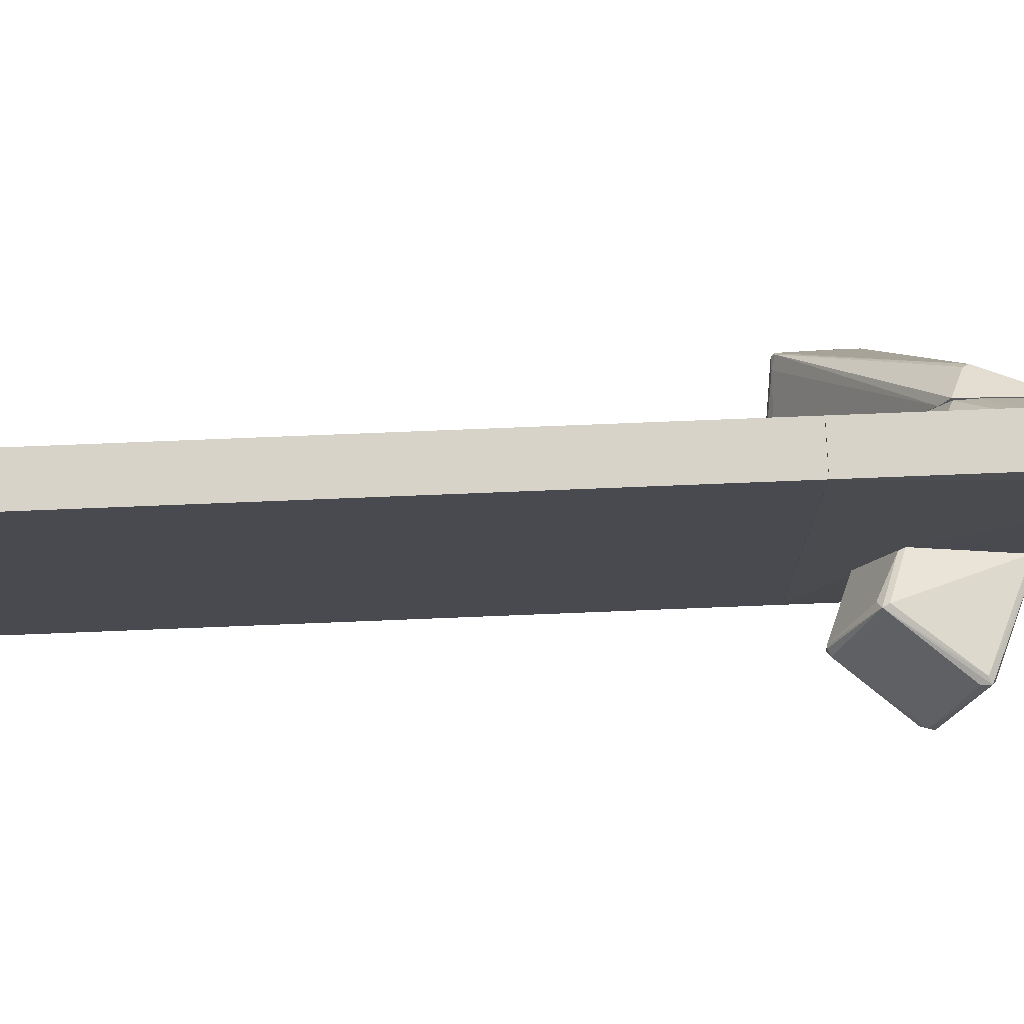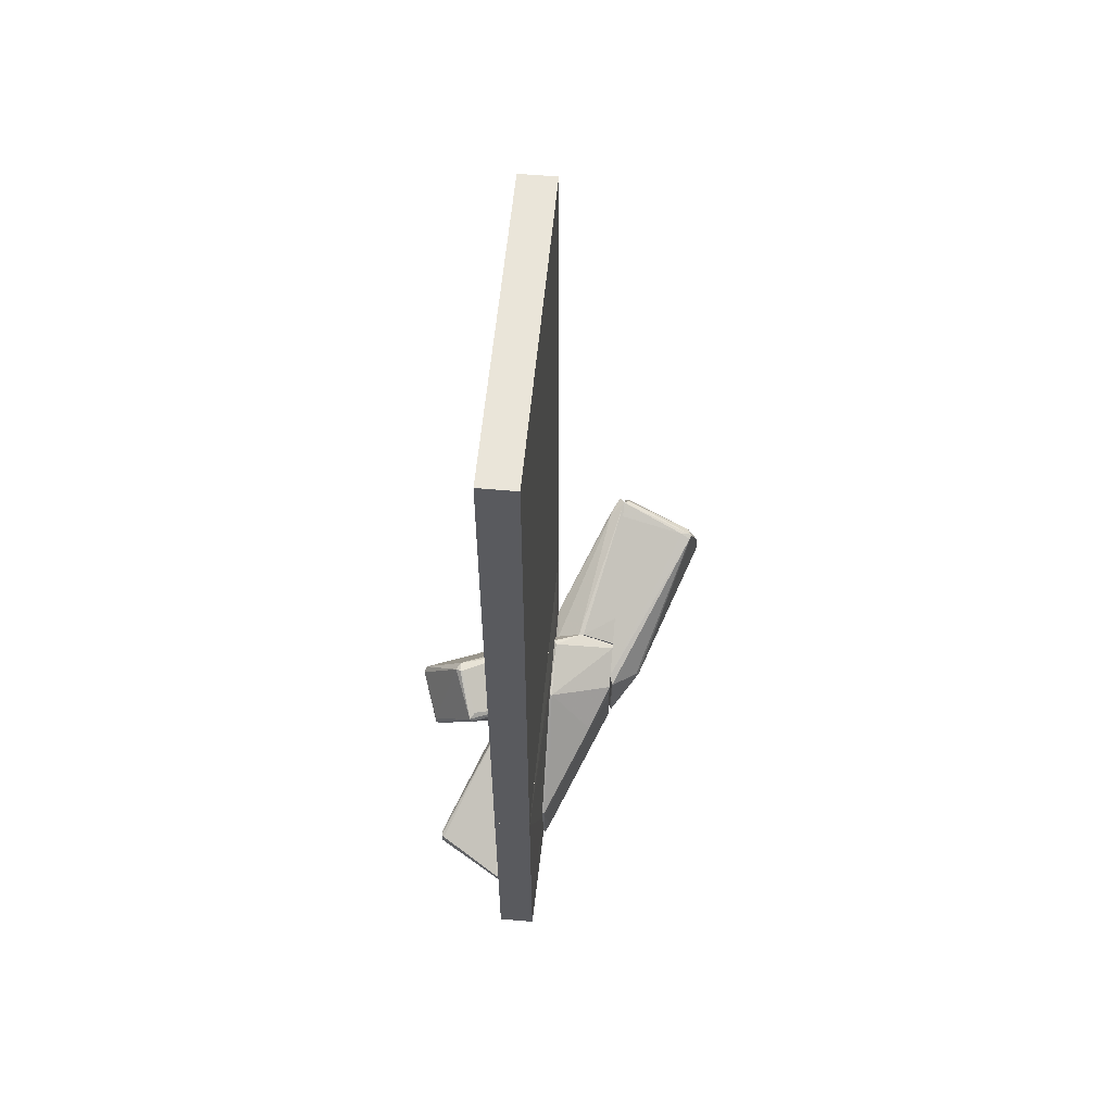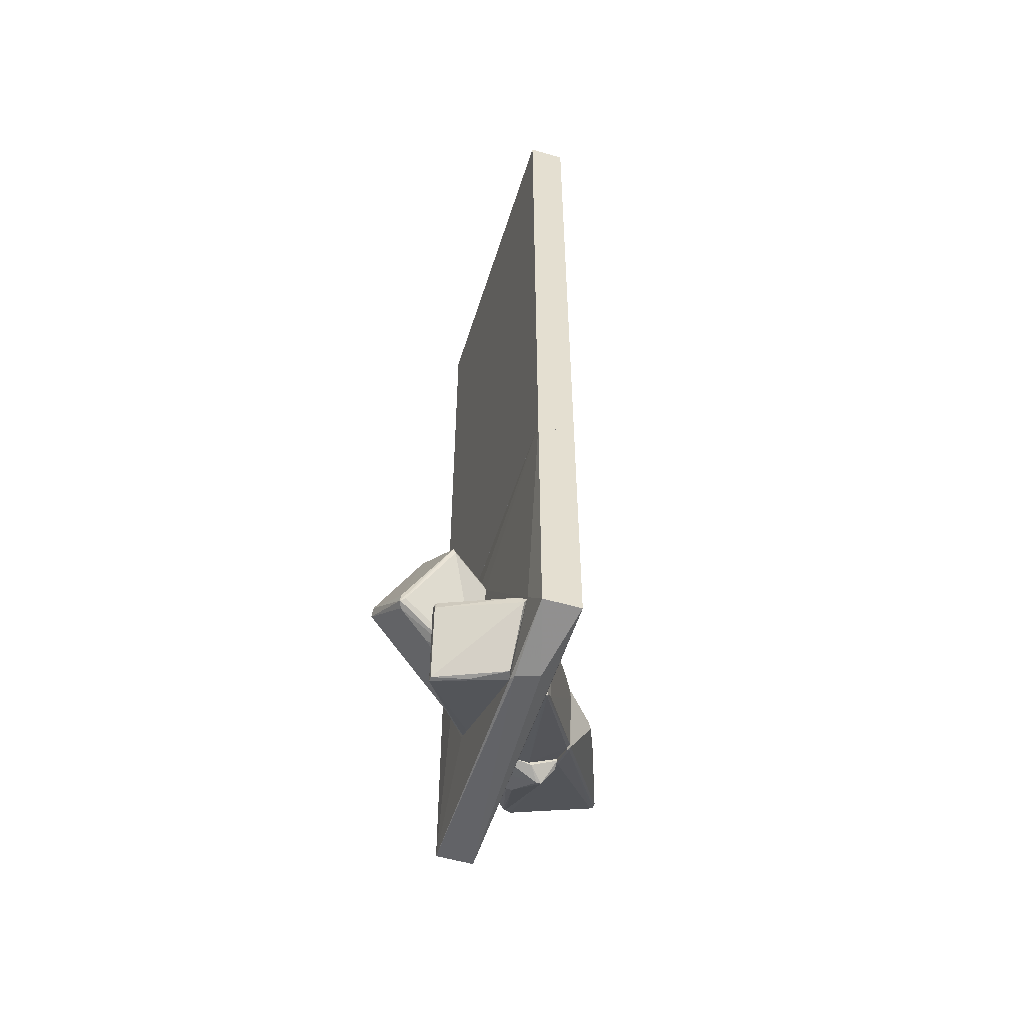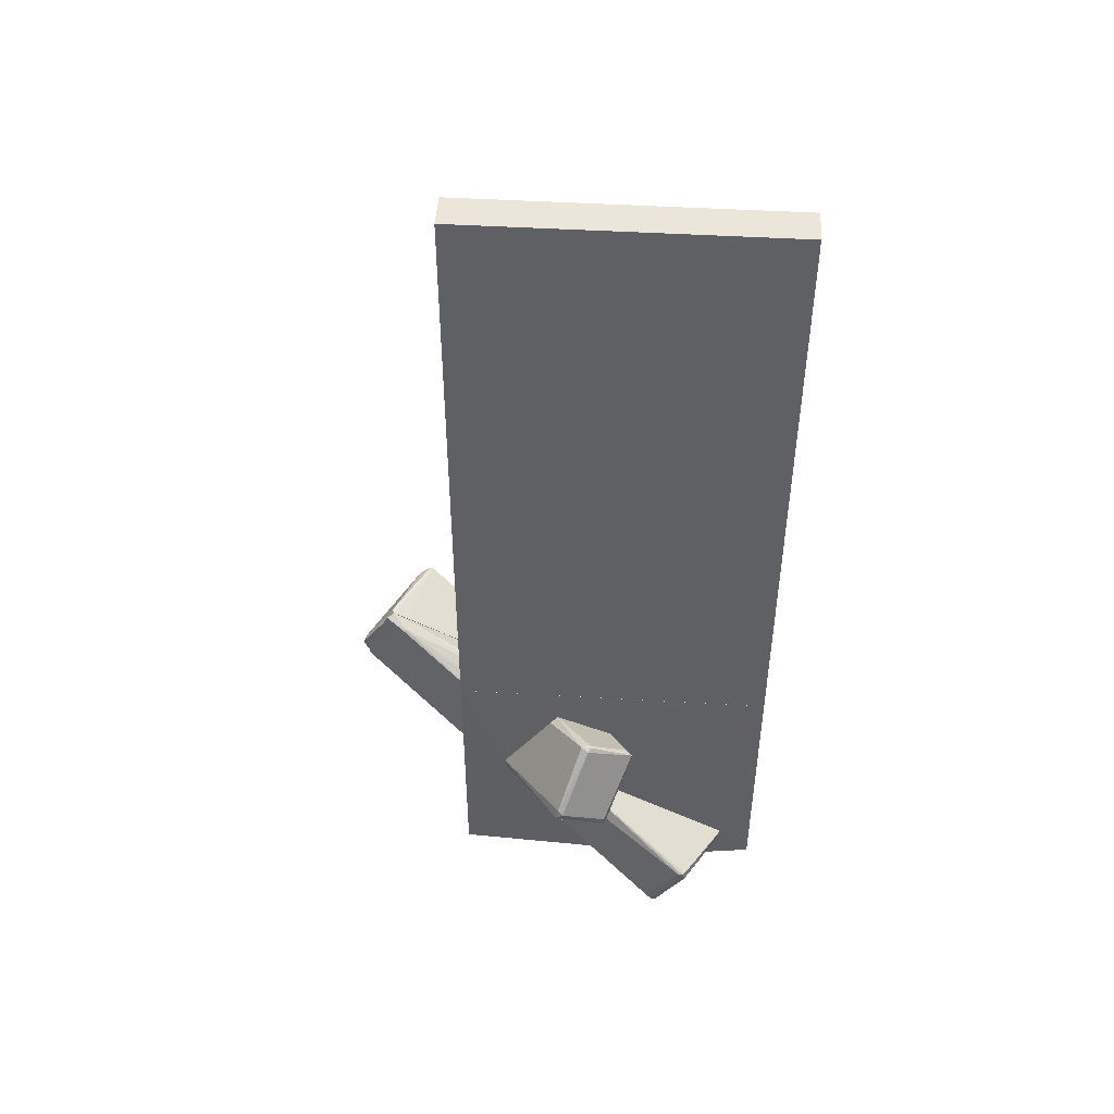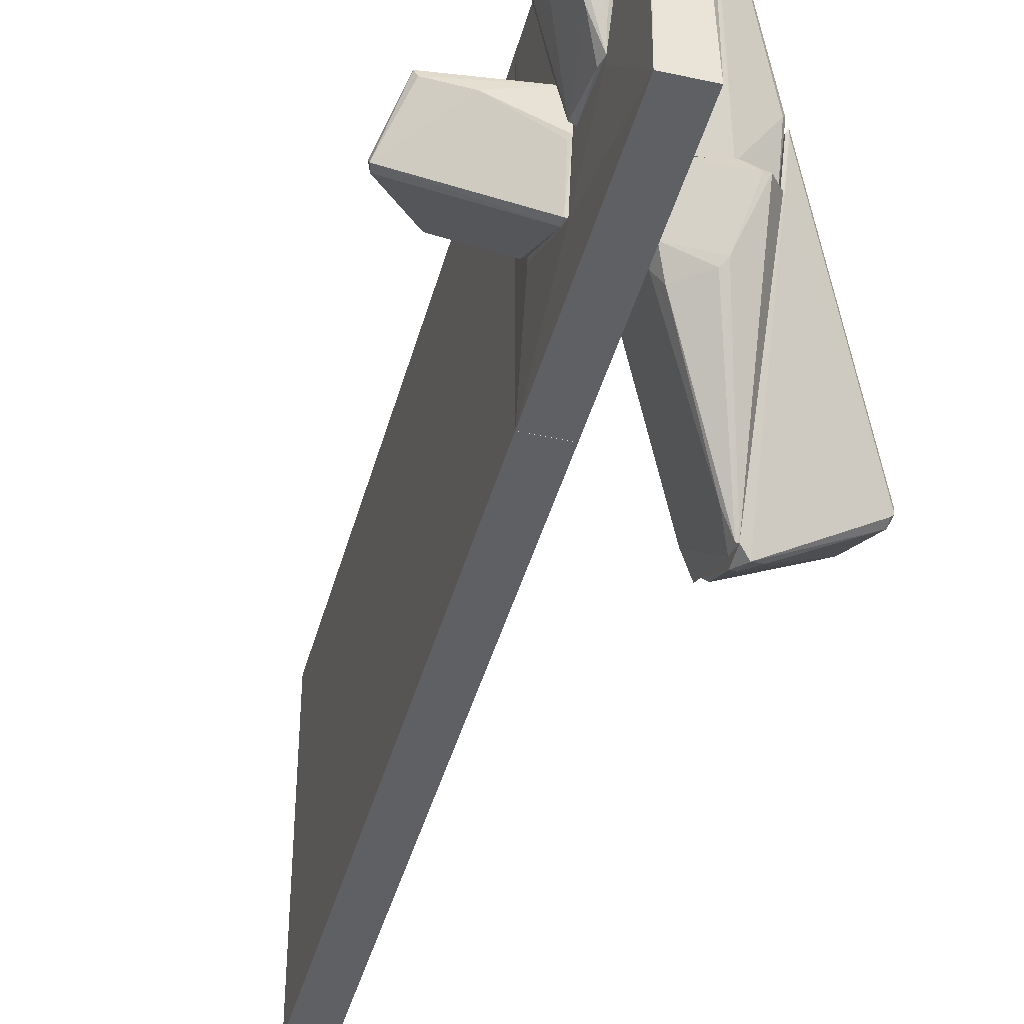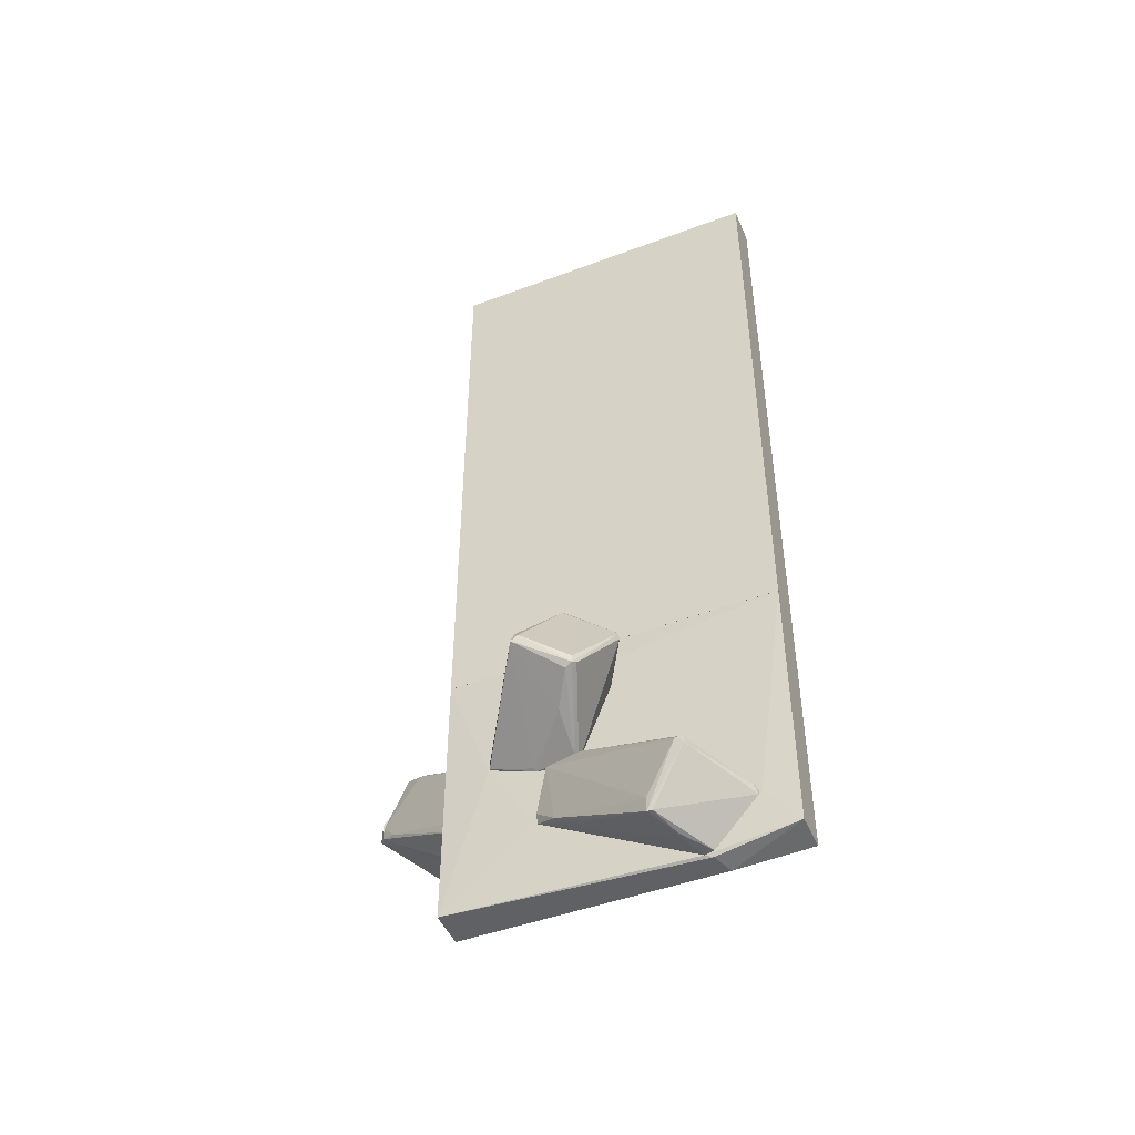
<metadata>
{"format":"obj","ext":"obj","renderer":"f3d","projection":"perspective","resolution":1024,"background":"white","views":[{"elev":76.2,"azim":-92.3,"up":"+Z"},{"elev":58.3,"azim":5.3,"up":"+Y"},{"elev":-54.3,"azim":-17.4,"up":"+Y"},{"elev":47.5,"azim":-86.2,"up":"+Y"},{"elev":-42.3,"azim":-14.8,"up":"+Z"},{"elev":-47.9,"azim":-67.1,"up":"+Y"}]}
</metadata>
<code>
o convex_0
v -0.2359 -2.408 -2.176
v 0.2522 6.018 2.183
v 0.2522 6.018 -2.176
v 0.2522 -2.408 2.183
v -0.2359 6.017 2.183
v 0.2522 -2.408 -2.176
v -0.2359 6.017 -2.176
v -0.2359 -2.408 2.183
f 4 5 8
f 3 2 4
f 2 3 5
f 4 2 5
f 1 3 6
f 3 4 6
f 4 1 6
f 3 1 7
f 1 5 7
f 5 3 7
f 1 4 8
f 5 1 8
o convex_1
v 0.2848 -3.158 -1.005
v -0.2359 -6.216 1.142
v -0.2684 -6.183 1.044
v -0.2358 -2.41 2.183
v -0.2358 -2.41 -2.176
v 0.2522 -6.021 -2.176
v 0.2522 -6.021 2.183
v 0.2522 -2.41 2.183
v -0.2359 -6.021 -2.176
v 0.2522 -2.41 -2.176
v -0.2359 -6.021 2.183
v -0.2684 -2.897 -0.8749
v 0.2848 -5.923 0.7839
v 0.2848 -4.361 -2.046
v 0.05691 -6.216 1.24
v -0.2684 -4.037 -1.591
v -0.2684 -5.5 1.76
v 0.2848 -4.947 0.914
v -0.2684 -3.191 -0.02909
v -0.2684 -5.045 -1.005
v 0.2848 -3.451 -1.786
v 0.2848 -3.418 -0.3867
f 26 9 30
f 12 15 16
f 13 12 16
f 10 11 17
f 13 14 17
f 14 10 17
f 14 13 18
f 16 9 18
f 13 16 18
f 11 10 19
f 15 12 19
f 12 13 20
f 15 14 21
f 14 18 22
f 9 21 22
f 21 14 22
f 10 14 23
f 14 15 23
f 19 10 23
f 15 19 23
f 13 17 24
f 11 20 24
f 20 13 24
f 11 19 25
f 19 12 25
f 20 11 25
f 16 15 26
f 21 9 26
f 15 21 26
f 12 20 27
f 25 12 27
f 20 25 27
f 17 11 28
f 11 24 28
f 24 17 28
f 18 9 29
f 22 18 29
f 9 22 29
f 9 16 30
f 16 26 30
o convex_2
v 1.163 -2.507 -3.12
v 1.163 -4.784 -1.038
v 1.196 -4.784 -1.038
v 1.261 -3.223 -3.836
v 2.335 -3.125 -3.186
v 1.196 -3.808 -0.8756
v 2.205 -2.507 -2.893
v 1.586 -4.036 -1.234
v 2.335 -3.353 -3.25
v 1.163 -3.028 -3.771
v 1.229 -2.409 -3.348
v 1.163 -4.589 -1.494
v 1.163 -3.711 -1.006
v 2.172 -2.572 -3.023
v 2.205 -2.539 -2.827
v 1.163 -3.288 -3.739
v 1.391 -3.158 -3.771
v 1.196 -4.784 -0.9732
v 2.302 -3.255 -3.316
v 2.302 -3.353 -3.283
v 2.335 -3.353 -3.186
v 2.074 -2.507 -2.893
v 1.196 -4.589 -1.494
v 1.554 -3.971 -1.201
v 2.237 -2.539 -2.893
v 1.163 -2.409 -3.315
v 1.229 -3.028 -3.771
f 44 47 57
f 32 31 40
f 33 32 42
f 32 40 42
f 31 32 43
f 32 36 43
f 41 37 44
f 43 36 45
f 40 34 46
f 42 40 46
f 32 33 48
f 36 32 48
f 38 36 48
f 33 39 48
f 35 39 49
f 44 35 49
f 34 47 49
f 47 44 49
f 39 33 50
f 34 49 50
f 49 39 50
f 39 35 51
f 38 48 51
f 48 39 51
f 31 43 52
f 45 37 52
f 43 45 52
f 33 42 53
f 46 34 53
f 42 46 53
f 50 33 53
f 34 50 53
f 36 38 54
f 38 45 54
f 45 36 54
f 35 44 55
f 44 37 55
f 37 45 55
f 45 38 55
f 51 35 55
f 38 51 55
f 40 31 56
f 37 41 56
f 41 40 56
f 52 37 56
f 31 52 56
f 34 40 57
f 40 41 57
f 41 44 57
f 47 34 57
o convex_3
v -0.301 -4.362 -0.2242
v -0.7241 -6.184 0.9141
v -0.659 -6.184 0.9141
v -0.2685 -5.501 1.728
v -1.245 -5.305 1.175
v -0.2685 -5.078 -0.9401
v -1.147 -6.151 0.719
v -0.2685 -6.184 1.044
v -0.3337 -4.297 -0.81
v -0.2685 -4.297 -0.3542
v -0.3011 -5.566 1.728
v -0.4638 -4.329 -0.3218
v -1.245 -5.403 1.207
v -1.245 -5.305 1.11
v -1.147 -6.151 0.7841
v -0.3011 -6.184 1.175
v -0.4638 -5.24 -0.6473
v -0.3662 -5.468 1.695
v -1.147 -5.956 0.719
v -1.212 -5.305 1.207
v -0.2685 -4.297 -0.8424
v -0.3011 -5.24 -0.6797
v -0.301 -4.947 -0.9401
f 66 78 80
f 60 59 64
f 59 60 65
f 63 61 65
f 58 61 67
f 61 63 67
f 58 67 69
f 67 66 69
f 62 69 71
f 69 66 71
f 70 62 71
f 64 70 71
f 64 59 72
f 70 64 72
f 68 70 72
f 59 65 73
f 65 61 73
f 61 68 73
f 72 59 73
f 68 72 73
f 63 64 74
f 61 58 75
f 68 61 75
f 70 68 75
f 64 71 76
f 71 66 76
f 74 64 76
f 66 74 76
f 58 69 77
f 69 62 77
f 62 70 77
f 75 58 77
f 70 75 77
f 67 63 78
f 66 67 78
f 60 64 79
f 64 63 79
f 65 60 79
f 63 65 79
f 63 74 80
f 74 66 80
f 78 63 80
o convex_4
v -0.3337 -2.93 -0.8752
v -0.3011 -4.296 -0.9402
v -0.3337 -4.264 -0.9727
v -1.407 -3.841 -0.02941
v -0.2684 -3.223 0.003105
v -1.603 -3.32 -0.68
v -1.017 -2.572 -0.2572
v -0.2684 -4.036 -1.558
v -0.2684 -4.296 -0.4199
v -0.7891 -3.028 0.3286
v -1.635 -3.45 -0.7125
v -0.2684 -2.865 -0.7775
v -0.3011 -3.938 -1.558
v -1.017 -2.572 -0.3874
v -0.8218 -2.963 0.3286
v -1.635 -3.385 -0.6149
v -0.9518 -4.069 -0.3874
v -0.7566 -2.93 0.2309
v -1.342 -3.808 0.003105
v -1.407 -3.743 -0.02941
v -1.082 -2.605 -0.2897
v -0.3986 -4.296 -0.4199
v -0.3011 -4.036 -1.558
v -1.375 -3.873 -0.1269
v -0.3011 -3.158 0.003105
v -0.9843 -2.572 -0.2572
f 105 92 106
f 82 88 89
f 88 85 89
f 89 85 90
f 85 88 92
f 92 88 93
f 86 81 93
f 91 86 93
f 81 92 93
f 81 86 94
f 92 81 94
f 90 85 95
f 91 84 96
f 86 91 96
f 83 82 97
f 91 83 97
f 89 90 99
f 95 84 99
f 90 95 99
f 84 95 100
f 96 84 100
f 96 100 101
f 94 86 101
f 87 94 101
f 95 87 101
f 86 96 101
f 100 95 101
f 82 89 102
f 97 82 102
f 99 84 102
f 89 99 102
f 82 83 103
f 88 82 103
f 83 91 103
f 93 88 103
f 91 93 103
f 84 91 104
f 91 97 104
f 97 102 104
f 102 84 104
f 85 92 105
f 95 85 105
f 98 95 105
f 98 105 106
f 94 87 106
f 92 94 106
f 87 95 106
f 95 98 106
o convex_5
v 0.2848 -4.394 -2.015
v 0.7078 -3.288 -1.429
v 1.163 -3.288 -1.754
v 1.098 -2.442 -3.413
v 1.001 -4.882 -1.624
v 1.163 -3.288 -3.739
v 0.2848 -3.483 -1.429
v 1.163 -4.589 -1.429
v 0.2848 -4.687 -1.429
v 0.2848 -3.386 -1.852
v 1.163 -2.41 -3.316
v 0.7078 -4.459 -2.242
v 1.001 -3.386 -3.511
v 1.163 -3.483 -1.429
v 0.2848 -4.166 -2.08
v 0.9681 -2.54 -3.186
v 1.163 -4.654 -1.526
v 0.6428 -3.288 -1.429
v 0.8053 -4.784 -1.429
v 0.3825 -4.231 -2.275
v 0.9681 -2.54 -3.12
v 1.131 -3.125 -3.739
v 0.7728 -4.524 -2.177
v 0.9356 -4.882 -1.624
v 1.131 -3.288 -3.739
v 0.3174 -3.451 -1.429
f 124 127 132
f 112 109 114
f 108 113 114
f 113 107 115
f 114 113 115
f 107 113 116
f 108 109 117
f 109 112 117
f 109 108 120
f 114 109 120
f 108 114 120
f 107 116 121
f 111 112 123
f 114 111 123
f 112 114 123
f 113 108 124
f 108 117 124
f 111 114 125
f 114 115 125
f 118 107 126
f 107 121 126
f 121 119 126
f 117 110 127
f 122 116 127
f 110 122 127
f 124 117 127
f 117 112 128
f 110 117 128
f 121 116 128
f 119 121 128
f 116 122 128
f 122 110 128
f 112 111 129
f 107 118 129
f 115 107 130
f 111 125 130
f 125 115 130
f 129 111 130
f 107 129 130
f 118 126 131
f 126 119 131
f 128 112 131
f 119 128 131
f 112 129 131
f 129 118 131
f 116 113 132
f 113 124 132
f 127 116 132
o convex_6
v 0.2848 -5.045 -0.8427
v 0.3174 -4.915 0.8494
v 0.3825 -4.817 0.7192
v 0.2848 -3.125 -1.201
v 1.163 -4.557 -1.428
v 1.163 -3.809 -0.8427
v 0.3174 -5.891 0.7192
v 0.2848 -4.719 -1.428
v 1.163 -3.516 -1.428
v 0.2848 -3.418 -0.4195
v 1.163 -4.817 -0.9076
v 0.7728 -4.752 -1.428
v 0.2848 -3.418 -1.428
v 0.2848 -5.891 0.6866
v 0.3174 -3.418 -0.4195
v 0.2848 -4.915 0.8494
v 1.131 -4.85 -0.9402
v 0.903 -4.167 -0.2895
v 0.6753 -3.288 -1.428
v 1.163 -3.516 -1.363
v 0.3174 -3.125 -1.135
v 0.3825 -5.793 0.6215
v 1.163 -4.036 -0.8102
v 0.3174 -5.891 0.6866
v 0.3174 -5.012 0.8494
f 154 155 157
f 133 136 140
f 137 140 141
f 138 137 141
f 136 133 142
f 137 138 143
f 133 140 144
f 140 137 144
f 140 136 145
f 141 140 145
f 142 133 146
f 133 144 146
f 134 135 147
f 142 134 147
f 134 142 148
f 146 139 148
f 142 146 148
f 137 143 149
f 144 137 149
f 135 134 150
f 147 135 150
f 138 147 150
f 145 136 151
f 141 145 151
f 138 141 152
f 147 138 152
f 141 151 152
f 152 151 153
f 136 142 153
f 142 147 153
f 151 136 153
f 147 152 153
f 139 143 154
f 143 138 155
f 138 150 155
f 154 143 155
f 143 139 156
f 139 146 156
f 146 144 156
f 149 143 156
f 144 149 156
f 134 148 157
f 148 139 157
f 150 134 157
f 139 154 157
f 155 150 157

</code>
